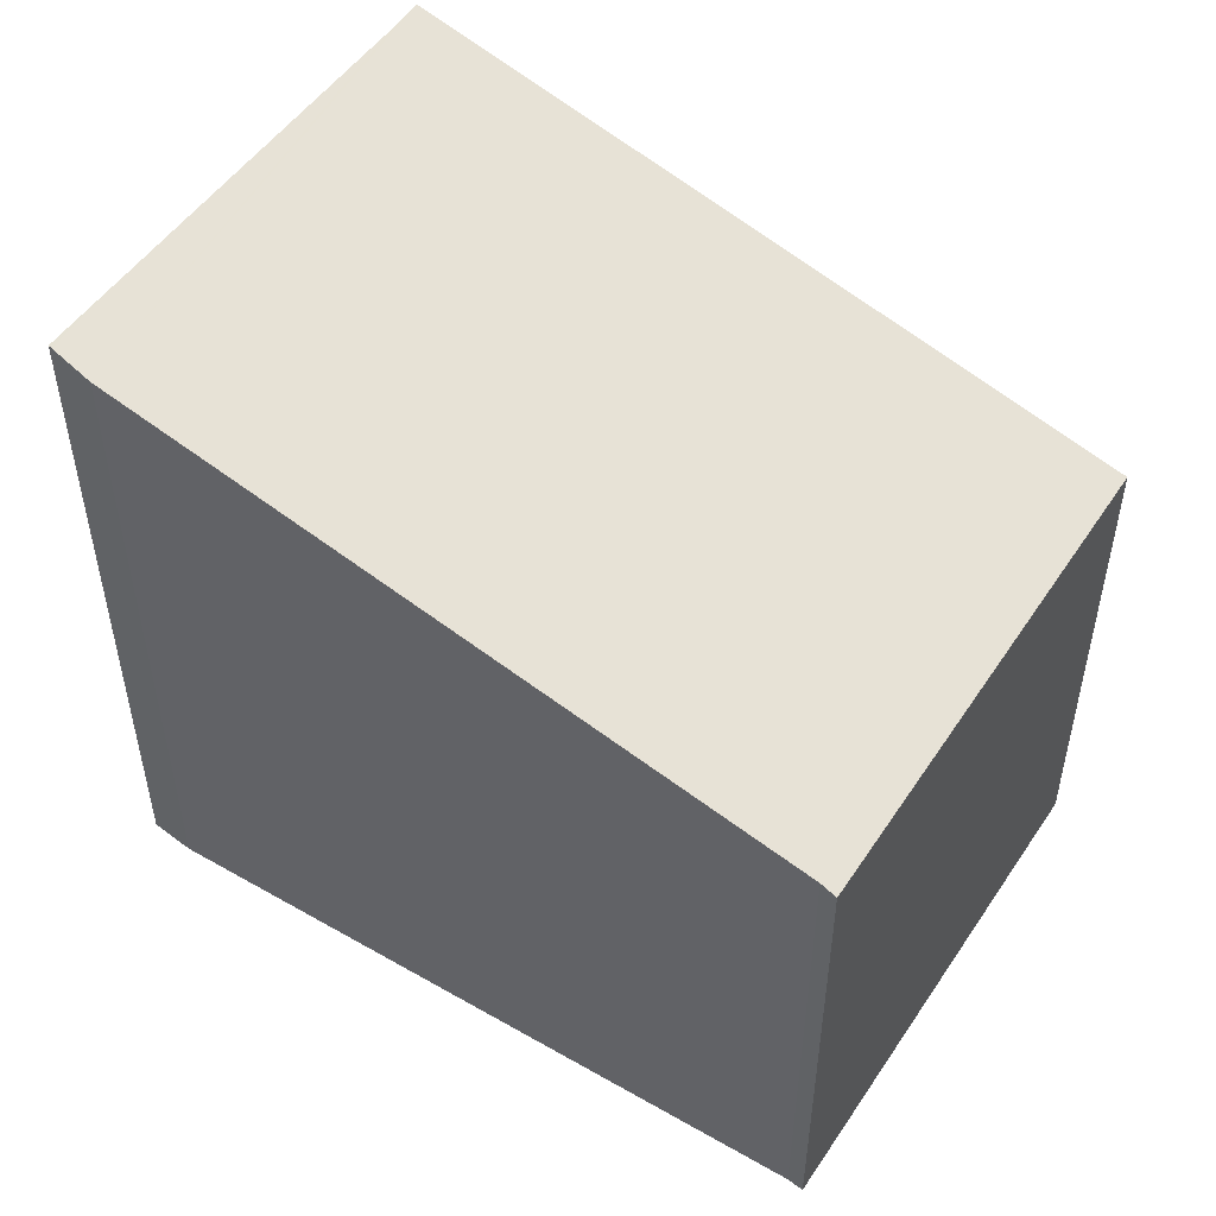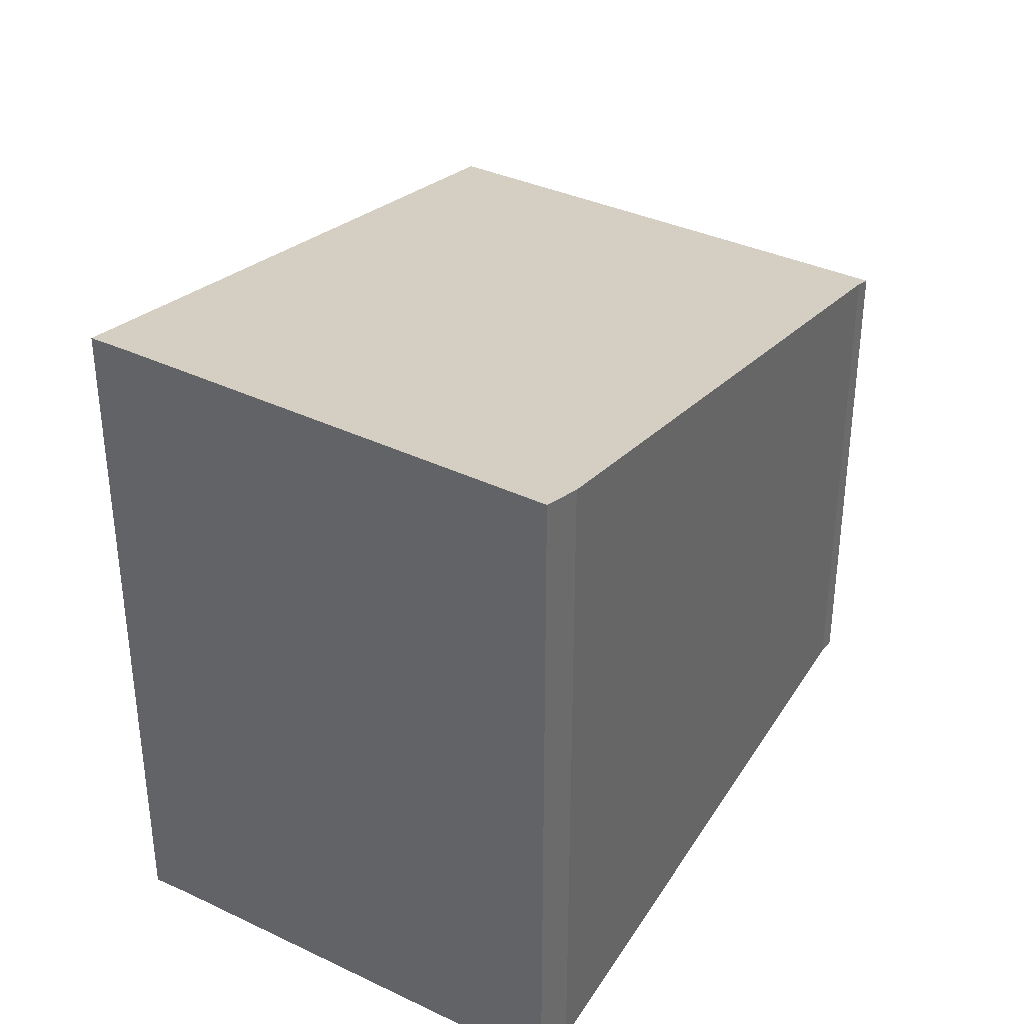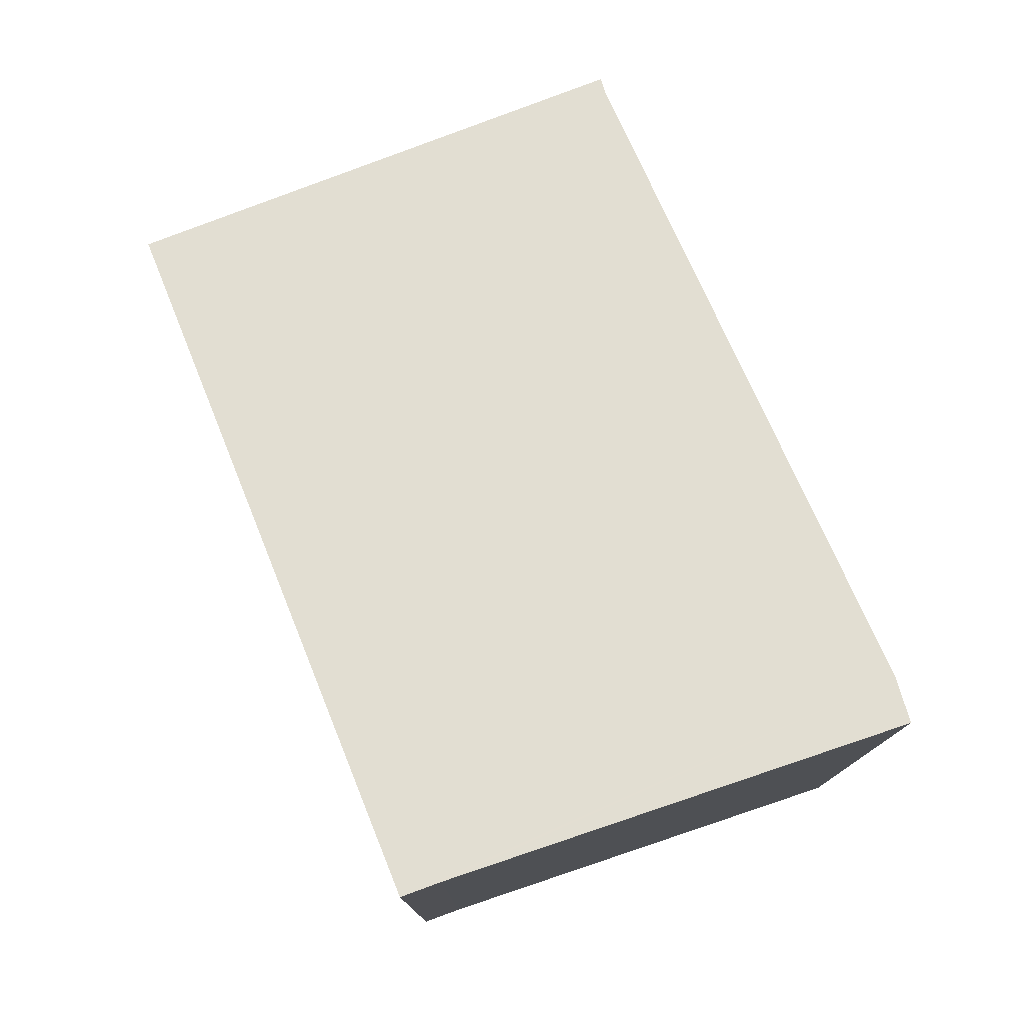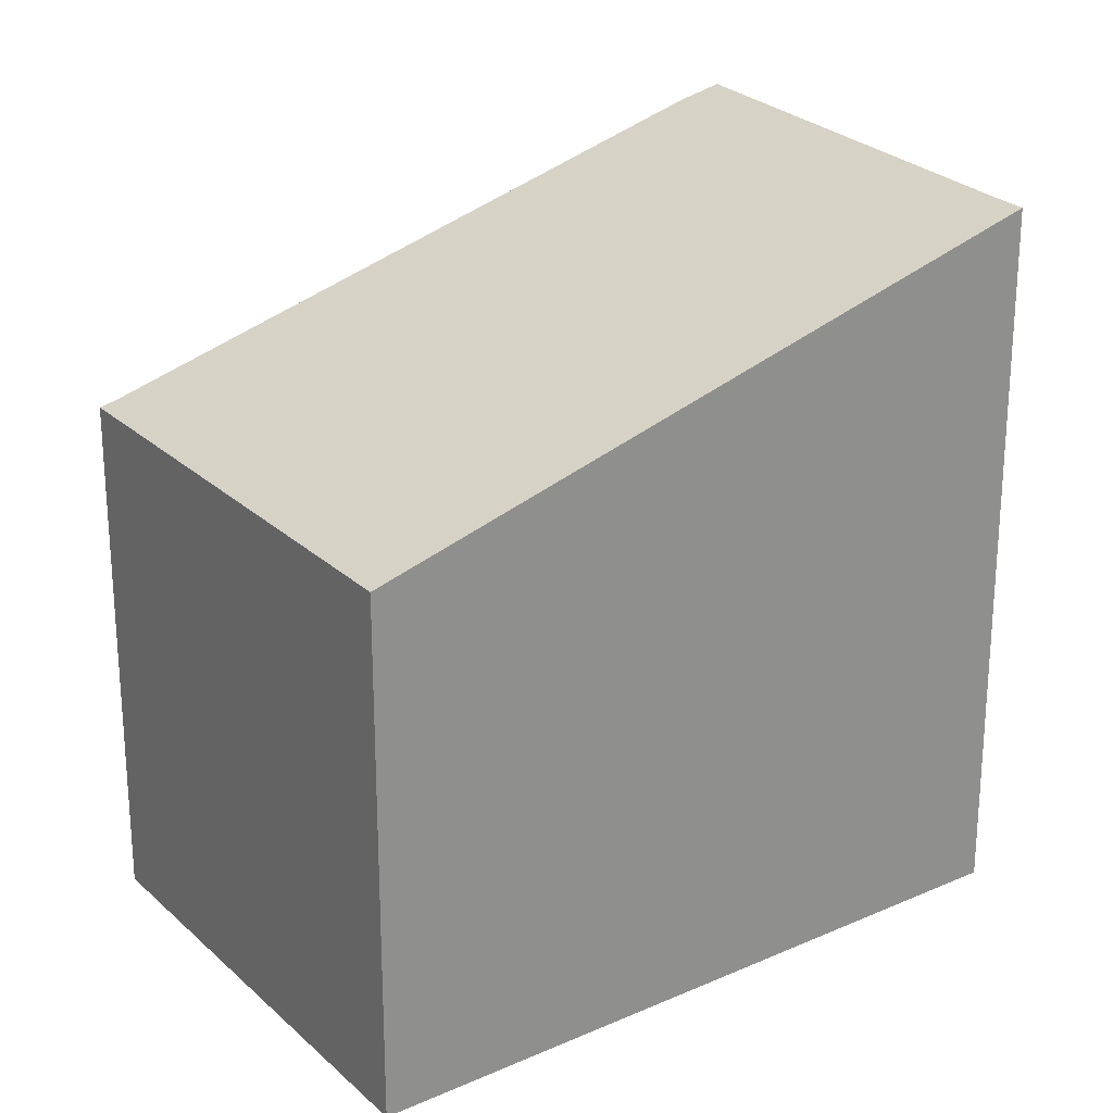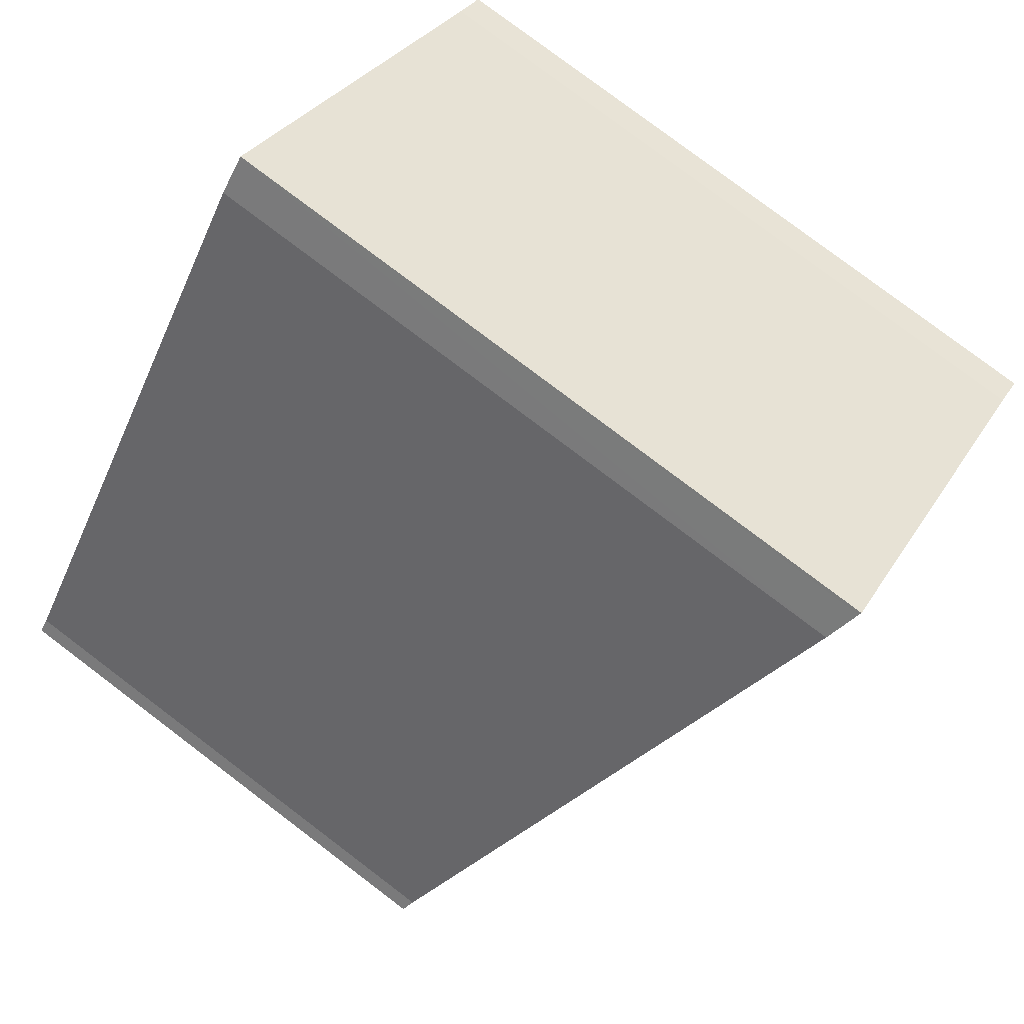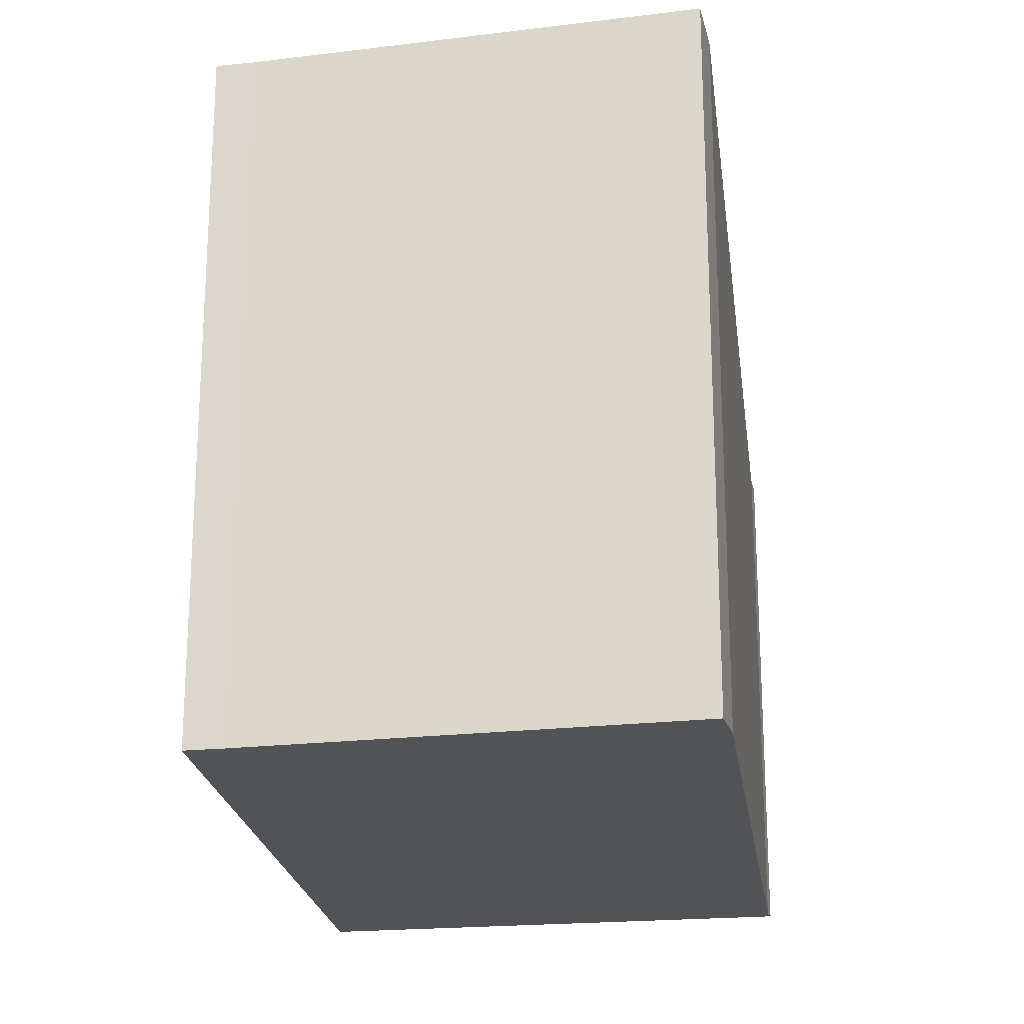
<metadata>
{"format":"obj","ext":"obj","renderer":"f3d","projection":"perspective","resolution":1024,"background":"white","views":[{"elev":53.9,"azim":83.0,"up":"+Y"},{"elev":38.3,"azim":-10.4,"up":"+Y"},{"elev":79.2,"azim":-60.6,"up":"+Y"},{"elev":24.8,"azim":-164.3,"up":"+Y"},{"elev":79.5,"azim":127.1,"up":"+Z"},{"elev":-22.3,"azim":-30.7,"up":"+Y"}]}
</metadata>
<code>
v  6.24 12.27 5.521
v  5.124 12.27 4.597
v  6.196 12.29 5.564
v  6.743 12.08 5.035
v  0.518 12.2 0.442
v  0 12.2 7.469e-16
v  5.522 9.813 -6.935
v  13.95 8.972 -4.008
v  7.646 8.896 -9.602
v  14.16 8.896 -4.208
v  6.196 -3.407e-16 5.564
v  6.743 -3.083e-16 5.035
v  6.24 -3.381e-16 5.521
v  13.95 2.454e-16 -4.008
v  14.16 2.577e-16 -4.208
v  7.646 5.88e-16 -9.602
v  0 0 0
v  5.522 4.246e-16 -6.935
v  5.124 -2.815e-16 4.597
v  0.518 -2.706e-17 0.442
g defaultobject
f 1 2 3
f 2 1 4
f 2 4 5
f 5 4 6
f 6 4 7
f 7 4 8
f 7 8 9
f 9 8 10
f 11 1 3
f 1 11 4
f 4 11 12
f 12 11 13
f 12 8 4
f 8 12 14
f 14 10 8
f 10 14 15
f 15 9 10
f 9 15 16
f 16 7 9
f 7 16 6
f 6 16 17
f 17 16 18
f 2 11 3
f 11 2 5
f 11 5 19
f 19 5 20
f 6 20 5
f 20 6 17
f 15 18 16
f 18 15 14
f 18 14 12
f 18 12 17
f 17 12 20
f 20 12 13
f 20 13 19
f 19 13 11

</code>
